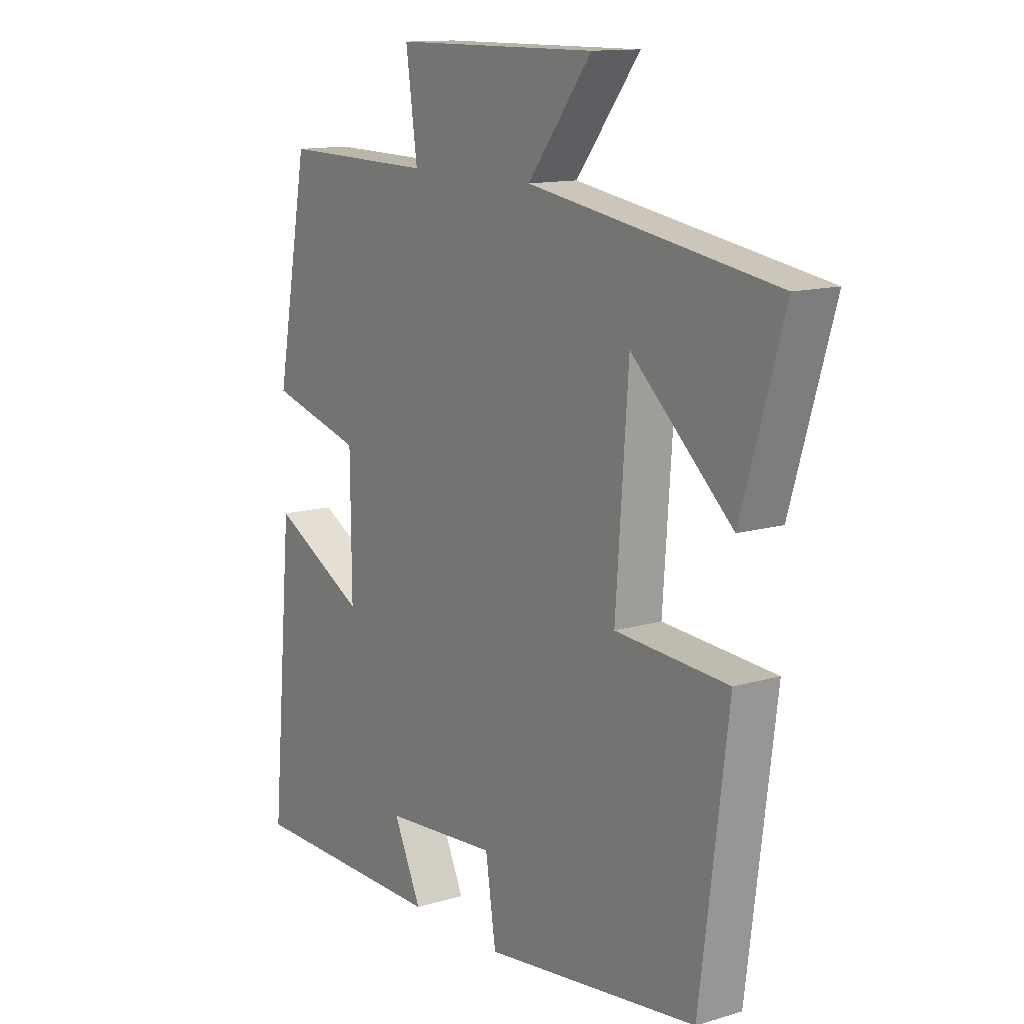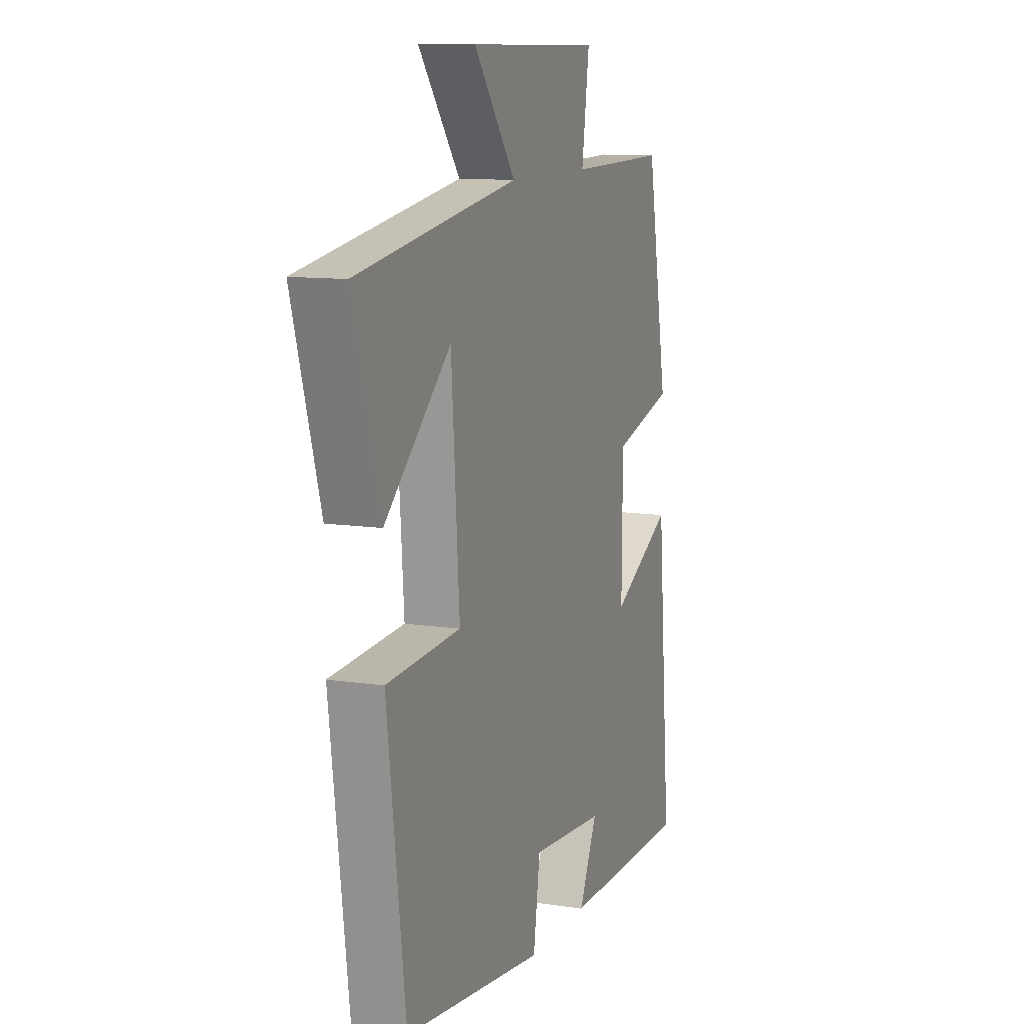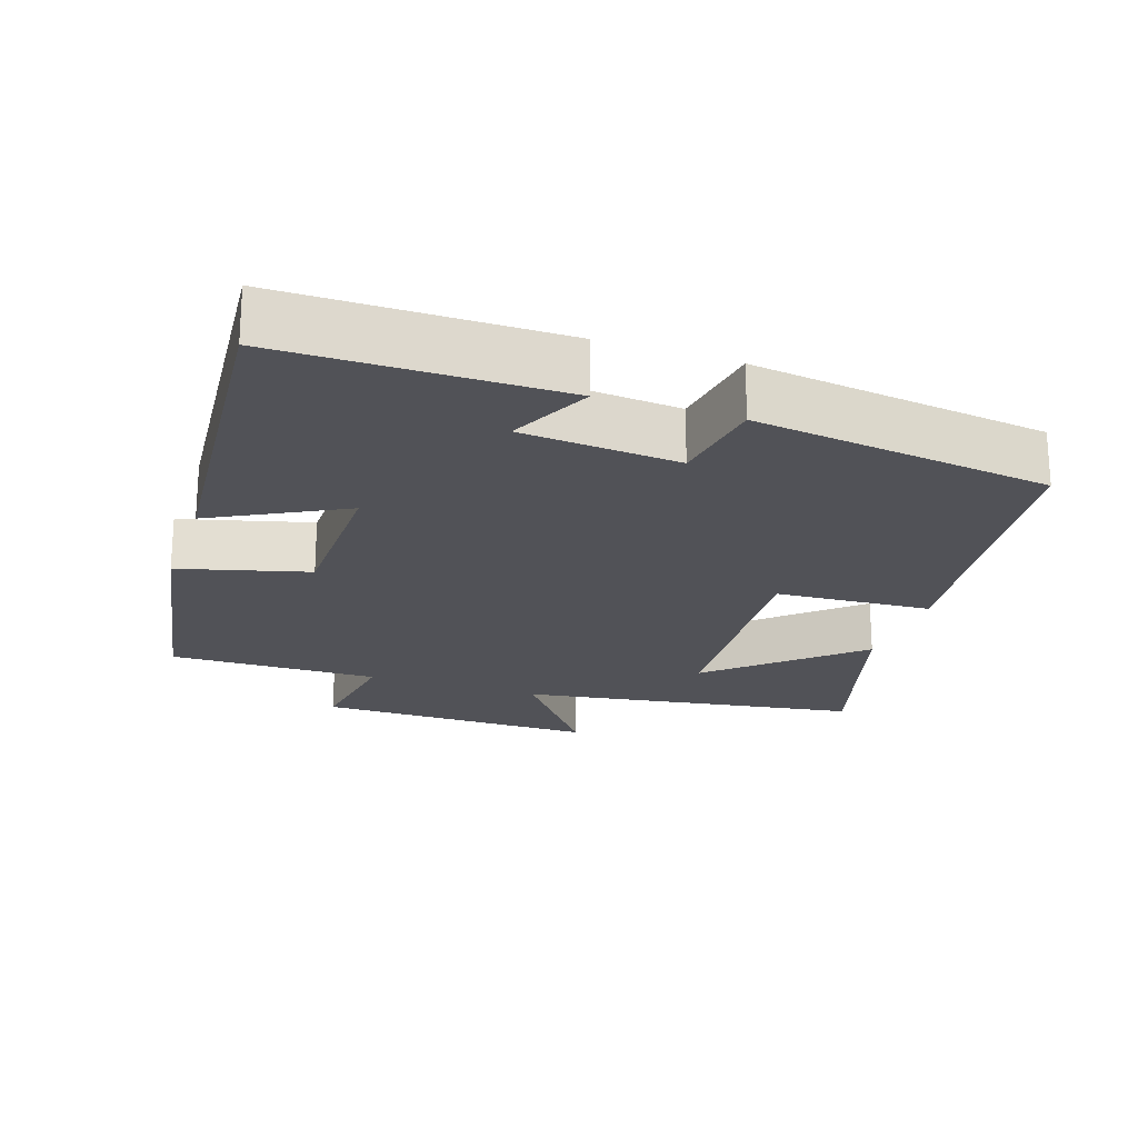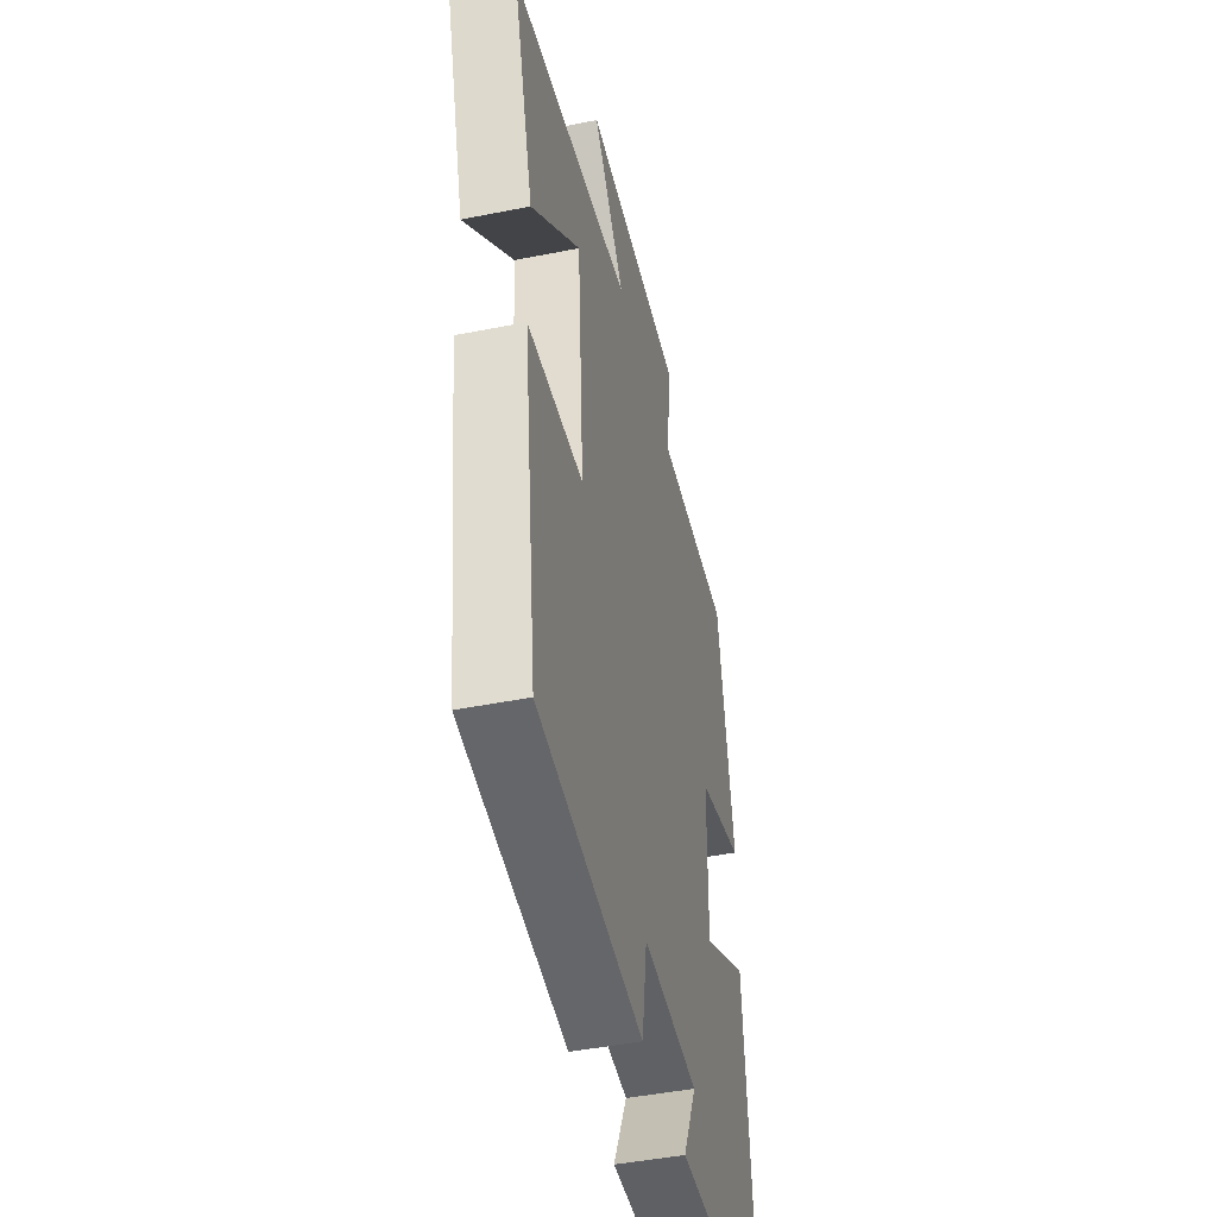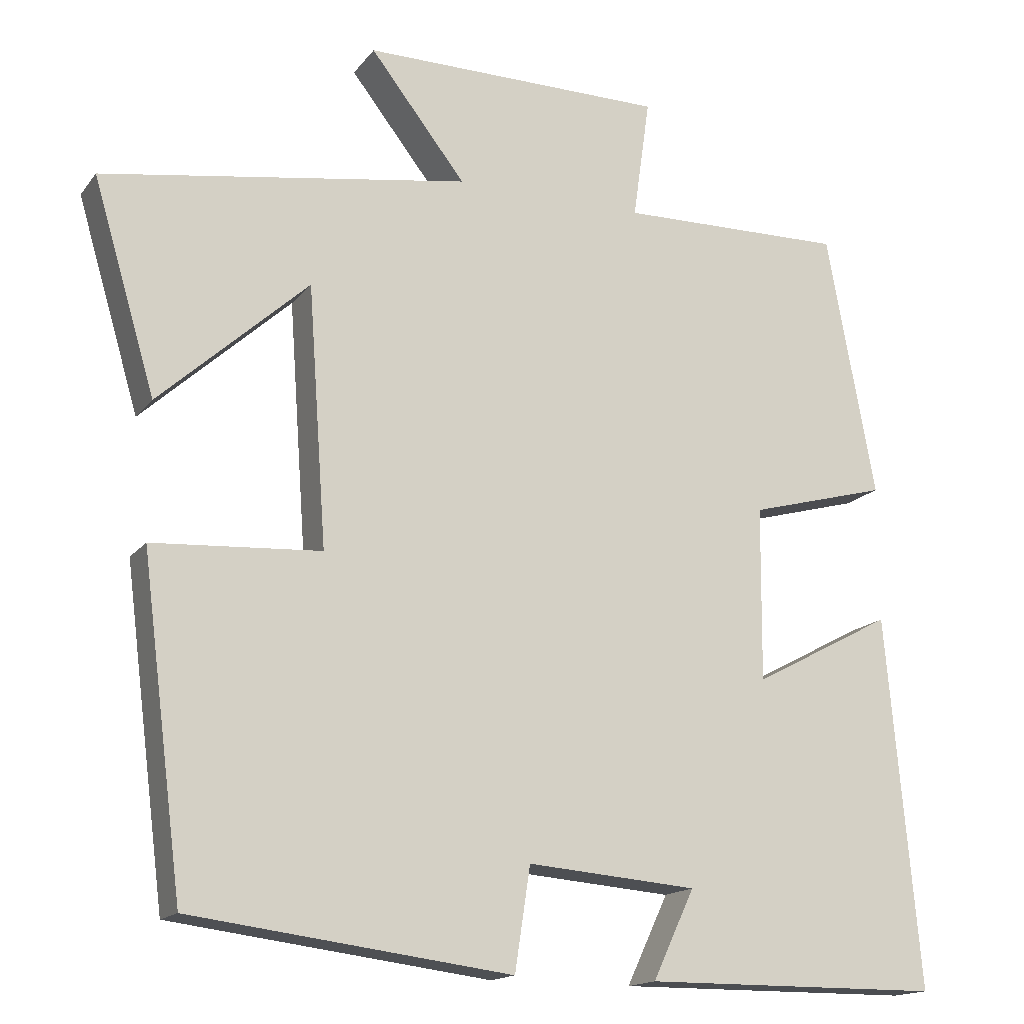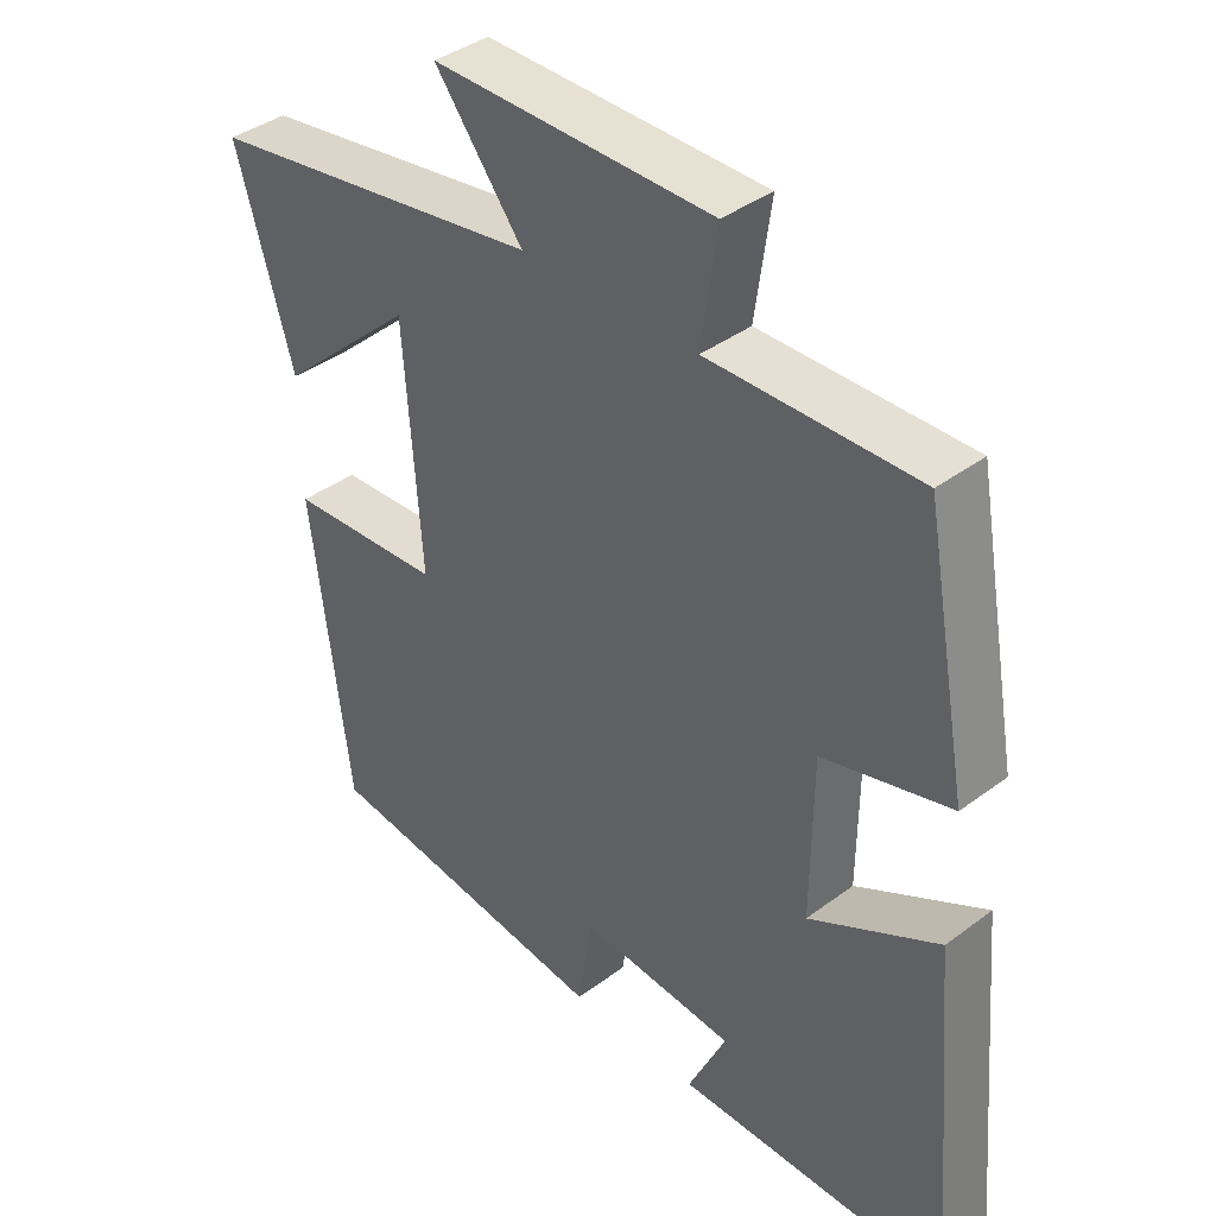
<metadata>
{"format":"obj","ext":"obj","renderer":"f3d","projection":"perspective","resolution":1024,"background":"white","views":[{"elev":12.9,"azim":-124.5,"up":"+Z"},{"elev":10.9,"azim":-69.2,"up":"+Z"},{"elev":-21.5,"azim":161.1,"up":"+Y"},{"elev":-44.9,"azim":-76.9,"up":"+Z"},{"elev":-15.9,"azim":-24.4,"up":"+Z"},{"elev":39.1,"azim":47.0,"up":"+Z"}]}
</metadata>
<code>
v 0.437 0.07 0.505
v 0.5 0.07 0.162
v 0.32 0.07 0.113
v 0.318 0.07 -0.113
v 0.5 0.07 -0.016
v 0.543 0.07 -0.498
v 0.155 0.07 -0.5
v 0.209 0.07 -0.385
v -0.011 0.07 -0.367
v -0.031 0.07 -0.5
v -0.446 0.07 -0.447
v -0.5 0.07 -0.023
v -0.282 0.07 -0.009
v -0.306 0.07 0.327
v -0.5 0.07 0.151
v -0.581 0.07 0.425
v -0.105 0.07 0.5
v -0.229 0.07 0.659
v 0.165 0.07 0.657
v 0.143 0.07 0.5
v 0.437 0 0.505
v 0.5 0 0.162
v 0.32 0 0.113
v 0.318 0 -0.113
v 0.5 0 -0.016
v 0.543 0 -0.498
v 0.155 0 -0.5
v 0.209 0 -0.385
v -0.011 0 -0.367
v -0.031 0 -0.5
v -0.446 0 -0.447
v -0.5 0 -0.023
v -0.282 0 -0.009
v -0.306 0 0.327
v -0.5 0 0.151
v -0.581 0 0.425
v -0.105 0 0.5
v -0.229 0 0.659
v 0.165 0 0.657
v 0.143 0 0.5
f 17 18 19 20
f 16 17 20
f 1 2 3
f 20 1 3
f 16 20 3
f 14 15 16
f 14 16 3
f 13 14 3 4
f 11 12 13
f 10 11 13
f 9 10 13
f 8 9 13 4
f 5 6 7 8
f 4 5 8
f 40 39 38 37
f 40 37 36
f 23 22 21
f 23 21 40
f 23 40 36
f 36 35 34
f 23 36 34
f 24 23 34 33
f 33 32 31
f 33 31 30
f 33 30 29
f 24 33 29 28
f 28 27 26 25
f 28 25 24
f 1 21 22 2
f 2 22 23 3
f 3 23 24 4
f 4 24 25 5
f 5 25 26 6
f 6 26 27 7
f 7 27 28 8
f 8 28 29 9
f 9 29 30 10
f 10 30 31 11
f 11 31 32 12
f 12 32 33 13
f 13 33 34 14
f 14 34 35 15
f 15 35 36 16
f 16 36 37 17
f 17 37 38 18
f 18 38 39 19
f 19 39 40 20
f 20 40 21 1

</code>
